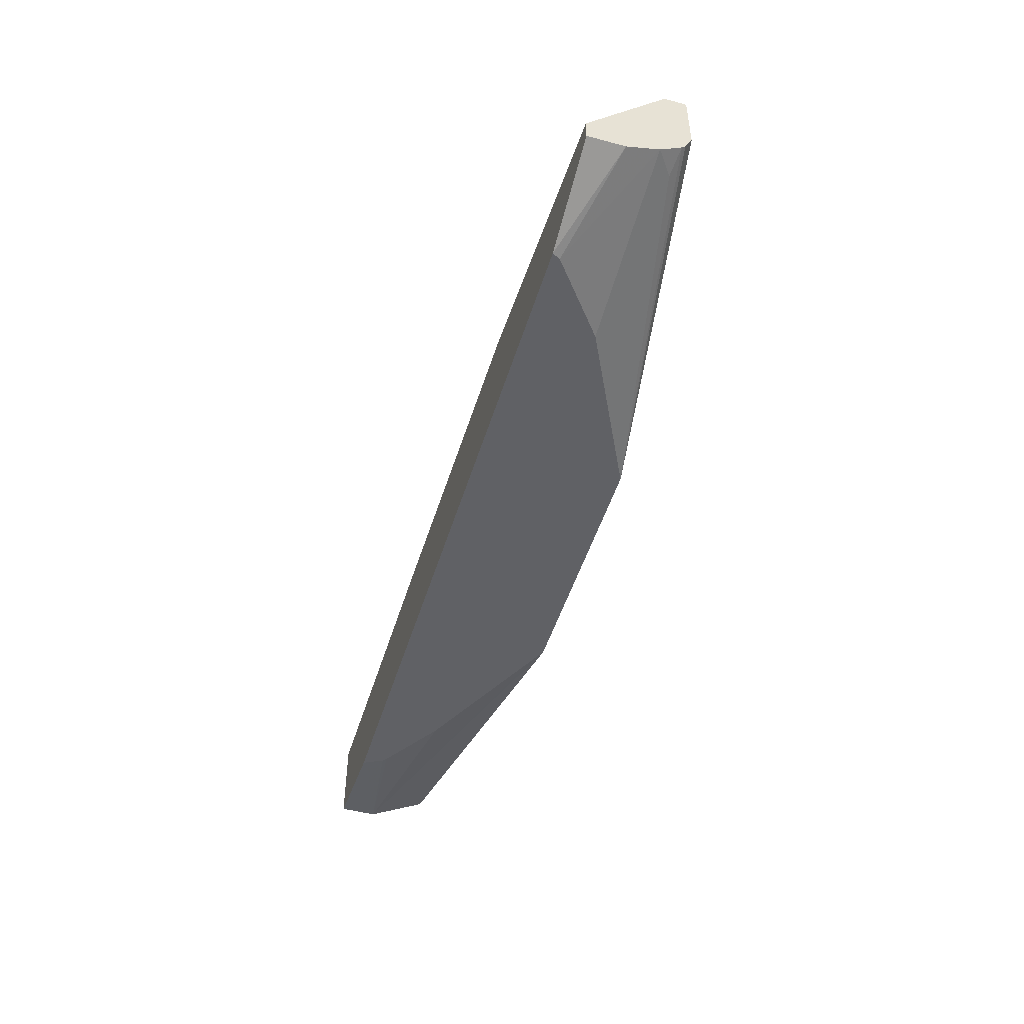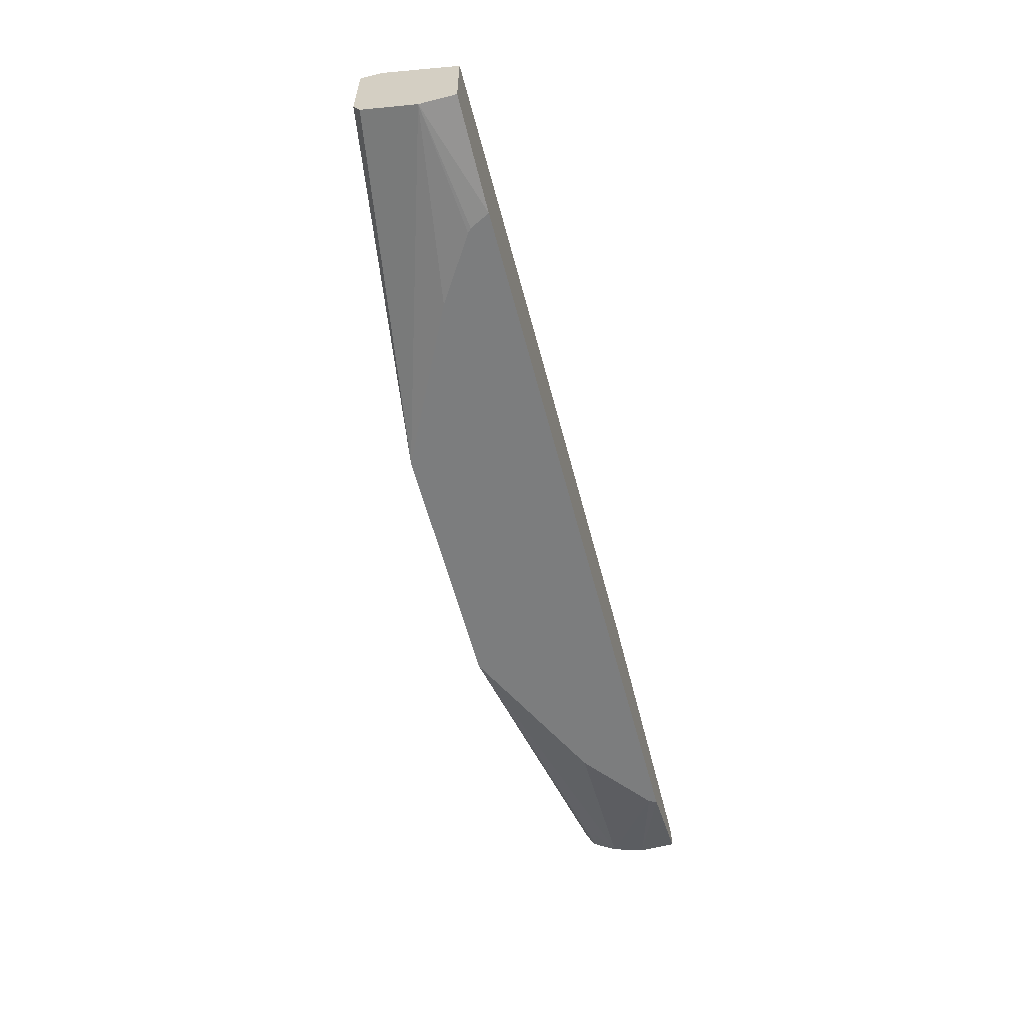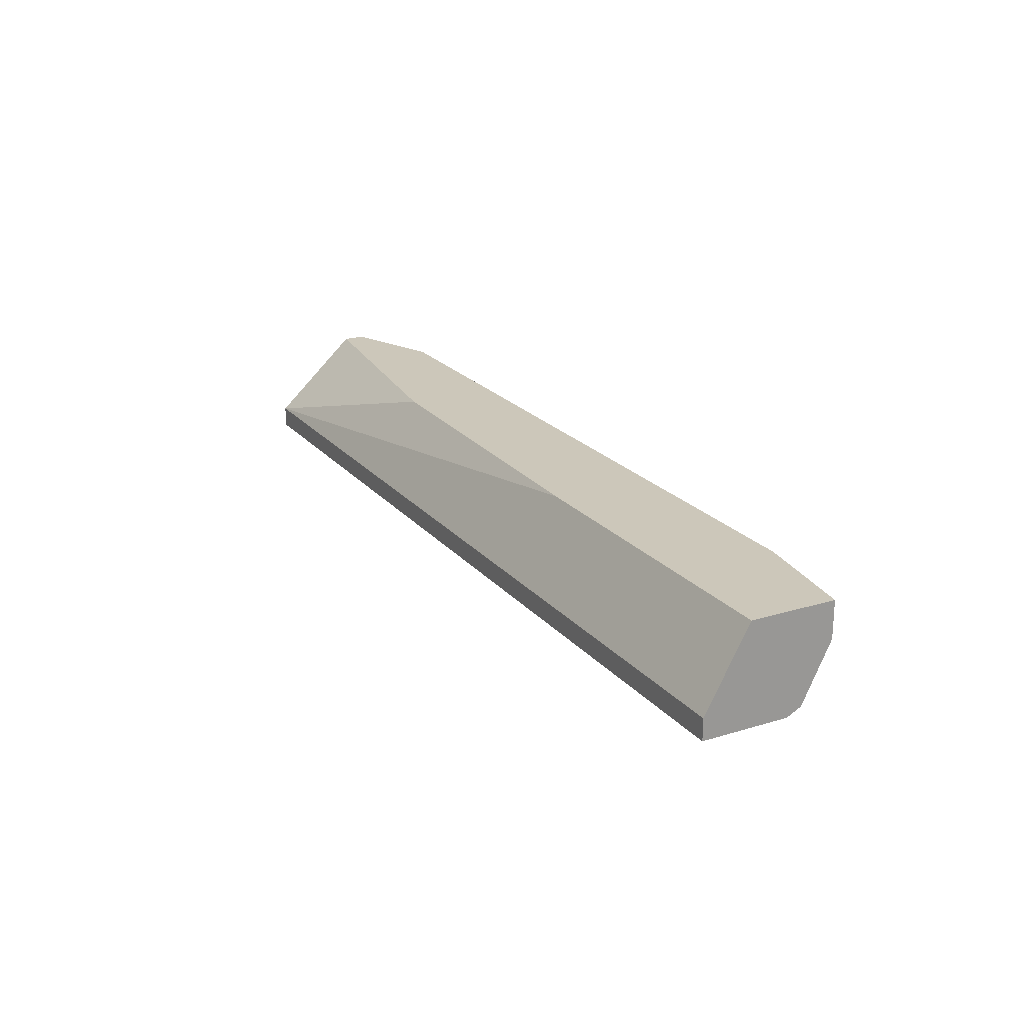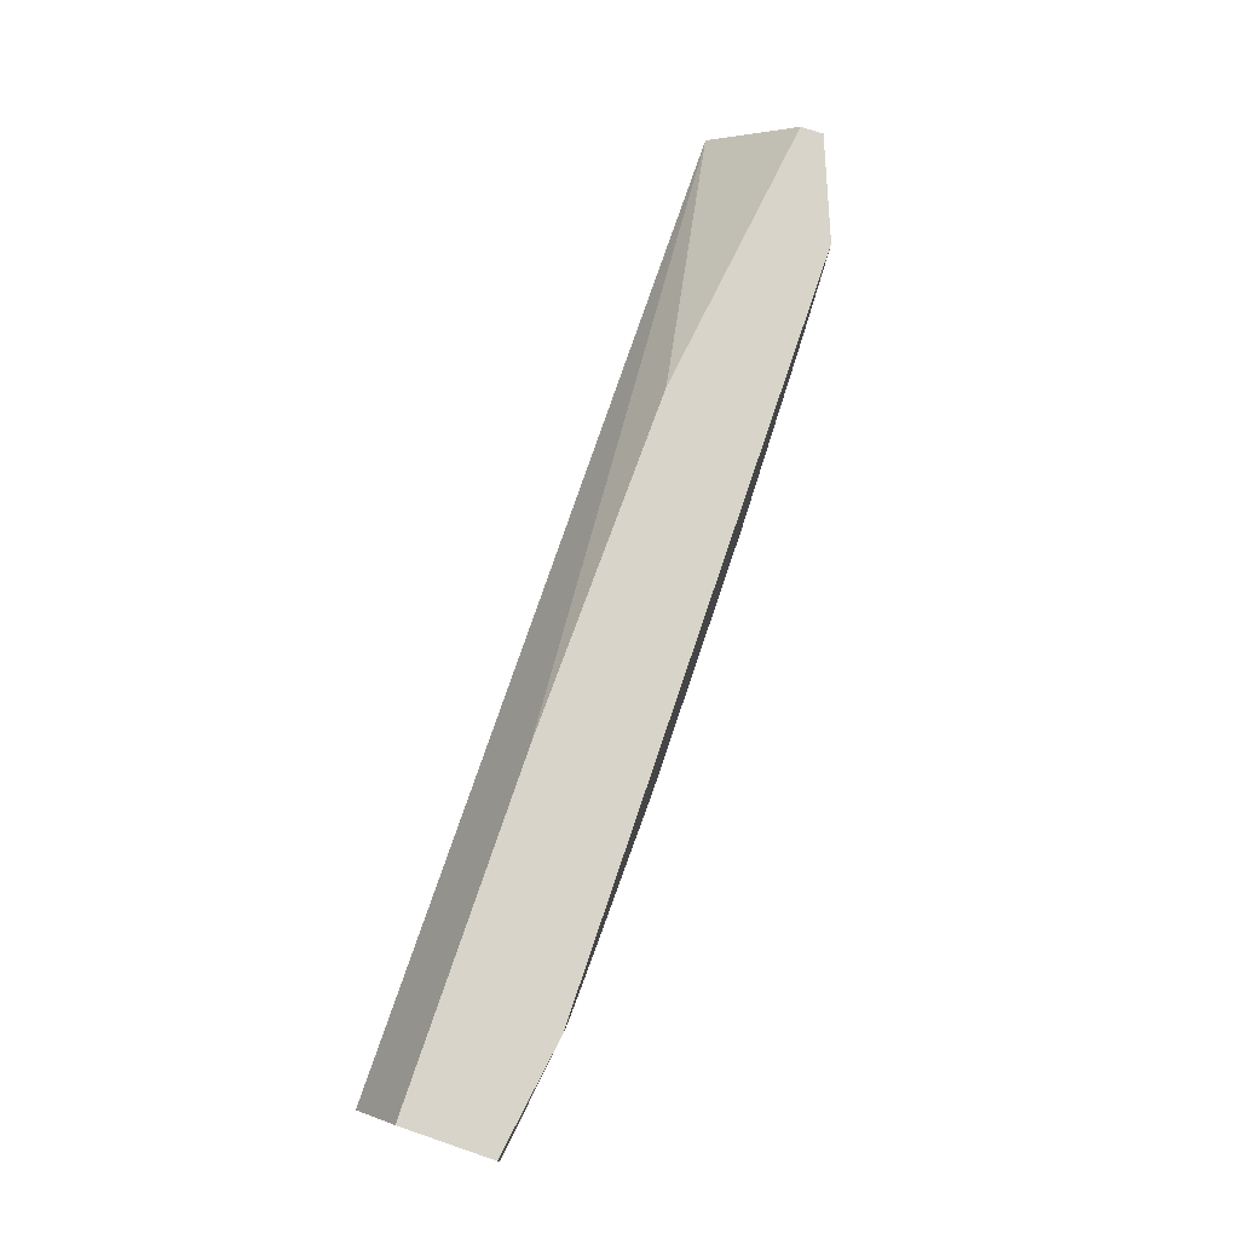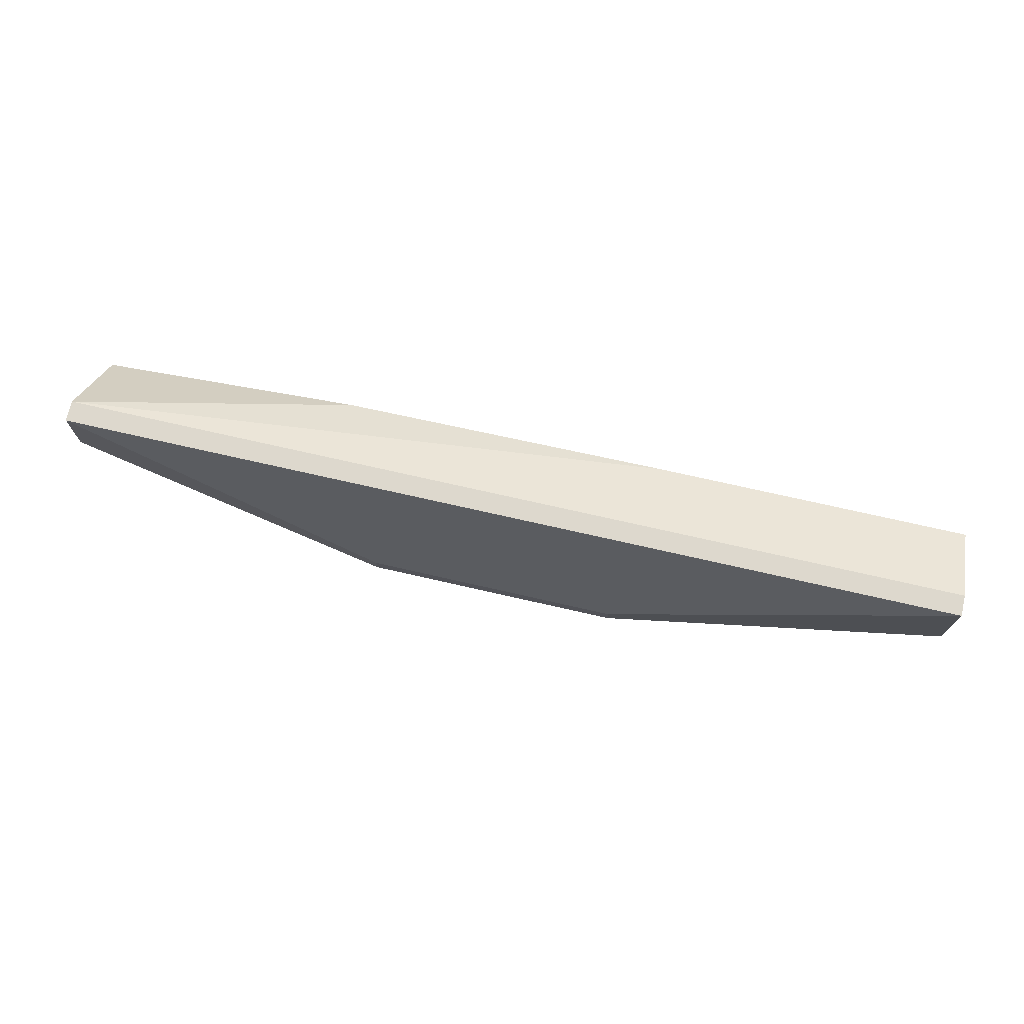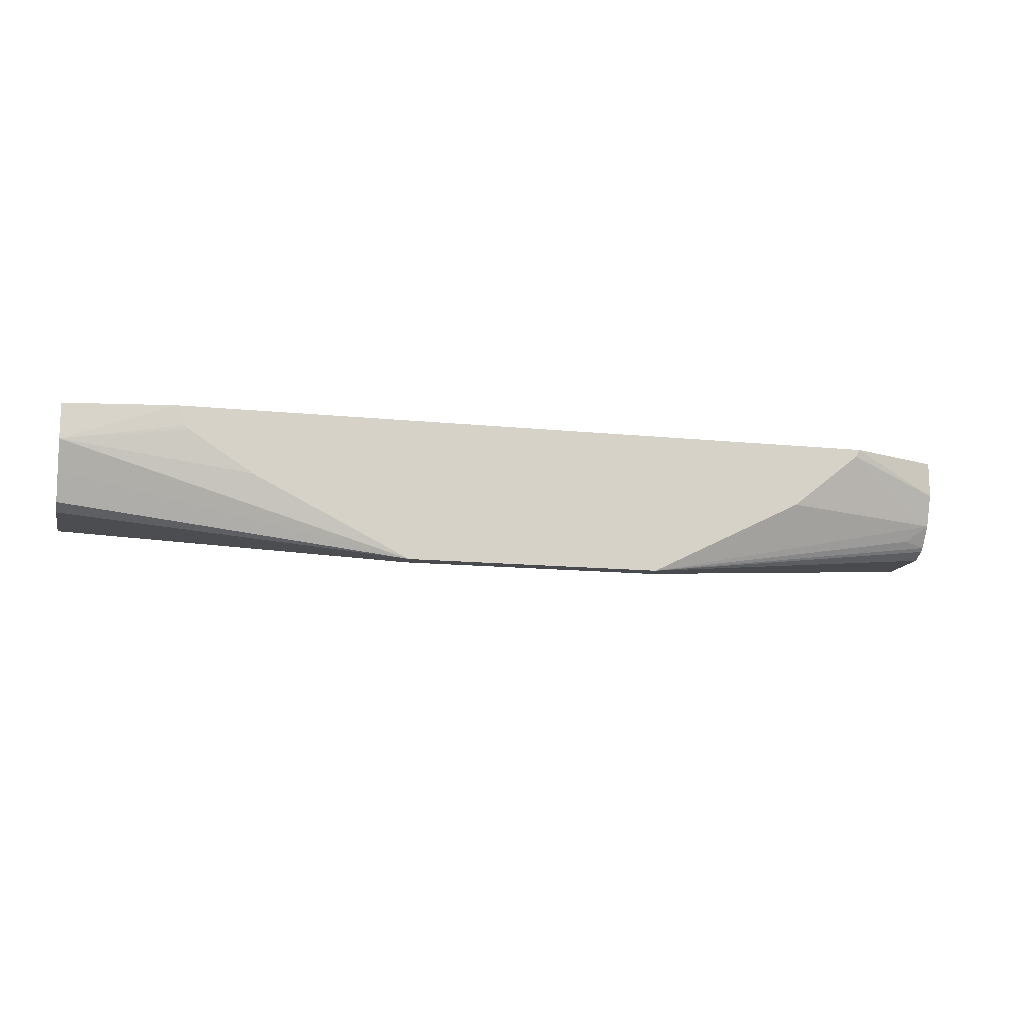
<metadata>
{"format":"obj","ext":"obj","renderer":"f3d","projection":"perspective","resolution":1024,"background":"white","views":[{"elev":-48.3,"azim":-106.6,"up":"+Z"},{"elev":-59.0,"azim":104.7,"up":"+Z"},{"elev":21.5,"azim":61.6,"up":"+Y"},{"elev":75.3,"azim":108.7,"up":"+Y"},{"elev":72.2,"azim":12.9,"up":"+Z"},{"elev":-13.4,"azim":166.8,"up":"+Y"}]}
</metadata>
<code>
v -0.4007 -0.3747 0.1212
v -0.3996 -0.3769 0.1212
v -0.4788 -0.4032 0.1512
v -0.4788 -0.3747 0.1512
v 0.1672 -0.3747 0.1212
v -0.3976 -0.3808 0.1212
v -0.4788 -0.4284 0.1596
v -0.4788 -0.3747 0.168
v 0.2531 -0.3747 0.1344
v 0.2531 -0.4032 0.1344
v 0.166 -0.3772 0.1212
v -0.3416 -0.4256 0.1212
v -0.4592 -0.4424 0.1624
v -0.4788 -0.4452 0.1708
v -0.2484 -0.4722 0.1212
v -0.2184 -0.4872 0.1212
v -0.4788 -0.4368 0.2358
v -0.2632 -0.3747 0.196
v 0.2531 -0.3747 0.2016
v 0.07521 -0.4412 0.1212
v 0.1064 -0.4256 0.1212
v 0.1562 -0.3932 0.1212
v 0.1594 -0.3904 0.1212
v 0.2531 -0.4256 0.1456
v -0.01687 -0.4872 0.1212
v -0.01443 -0.486 0.1212
v -0.00562 -0.4816 0.1212
v 0.007994 -0.4748 0.1212
v -0.4788 -0.448 0.1736
v -0.2184 -0.4872 0.1344
v -0.4788 -0.4536 0.1848
v -0.4788 -0.4536 0.2358
v 0.2531 -0.4368 0.2358
v -3.104e-05 -0.3747 0.2016
v 0.2531 -0.448 0.1568
v 0.2531 -0.4536 0.168
v -0.01687 -0.4872 0.1344
v 0.2531 -0.4536 0.2358
f 10 26 27
f 10 25 26
f 10 24 25
f 10 23 11
f 10 22 23
f 10 21 22
f 9 36 35
f 9 24 10
f 9 35 24
f 9 38 36
f 9 33 38
f 9 19 33
f 10 27 28
f 8 17 18
f 10 20 21
f 10 28 20
f 17 19 34
f 14 16 29
f 7 16 13
f 30 38 32
f 30 37 38
f 25 38 37
f 25 36 38
f 25 35 36
f 24 35 25
f 17 34 18
f 17 33 19
f 17 38 33
f 17 32 38
f 16 37 30
f 16 25 37
f 16 31 29
f 16 30 32
f 13 16 14
f 7 15 16
f 16 32 31
f 7 13 14
f 1 28 27
f 1 20 28
f 1 21 20
f 1 22 21
f 1 23 22
f 1 11 23
f 1 9 5
f 1 19 9
f 1 34 19
f 1 18 34
f 1 8 18
f 1 4 8
f 1 3 4
f 1 2 3
f 7 12 15
f 1 27 26
f 1 26 25
f 1 5 11
f 1 16 15
f 6 12 7
f 1 25 16
f 5 10 11
f 5 9 10
f 3 6 7
f 3 8 4
f 3 32 17
f 3 31 32
f 3 17 8
f 3 14 29
f 3 7 14
f 2 6 3
f 1 6 2
f 1 12 6
f 1 15 12
f 3 29 31

</code>
